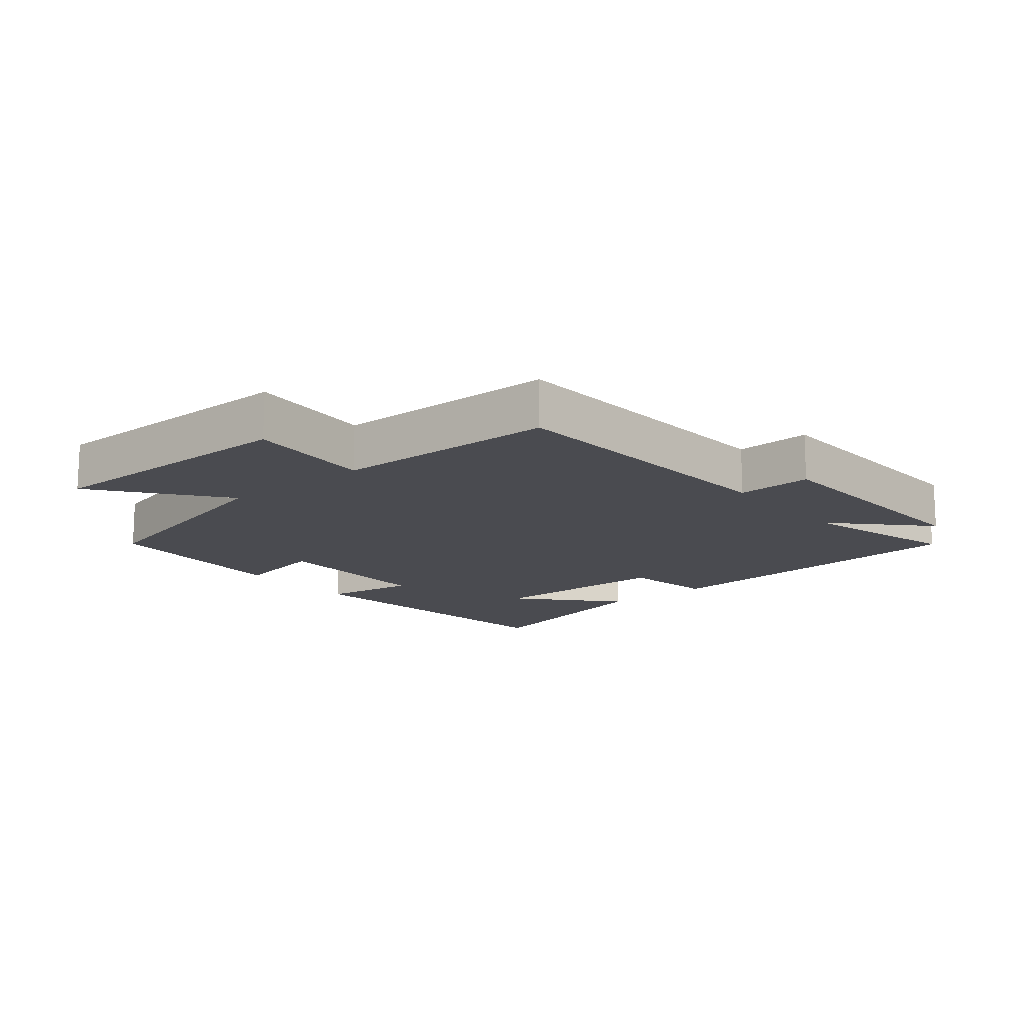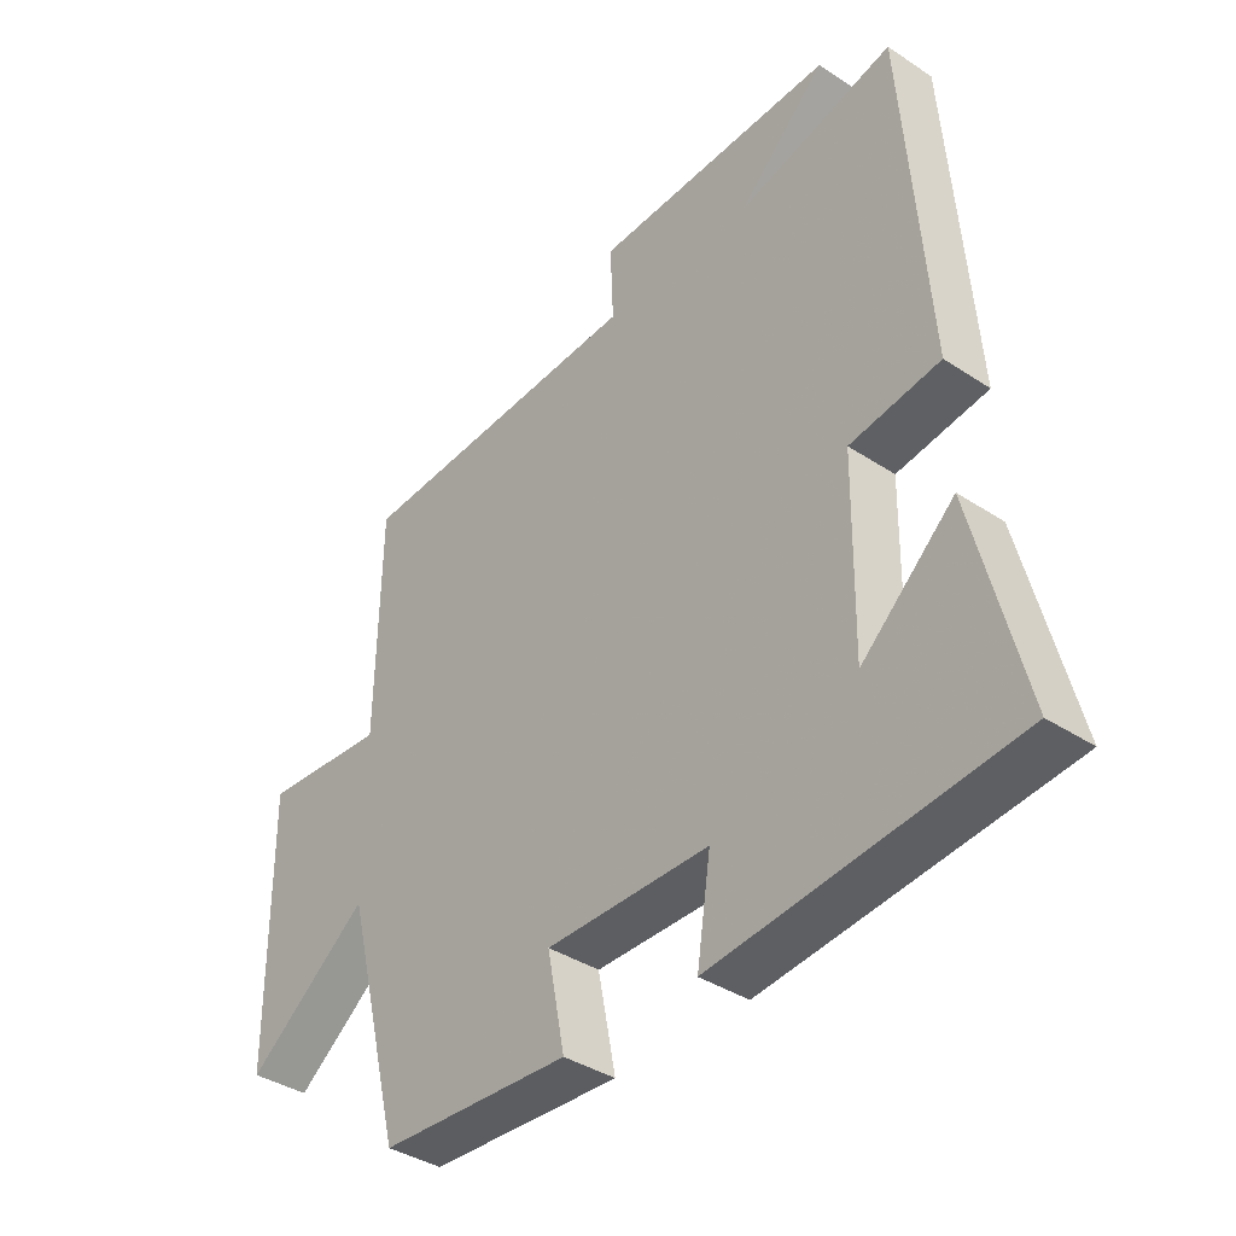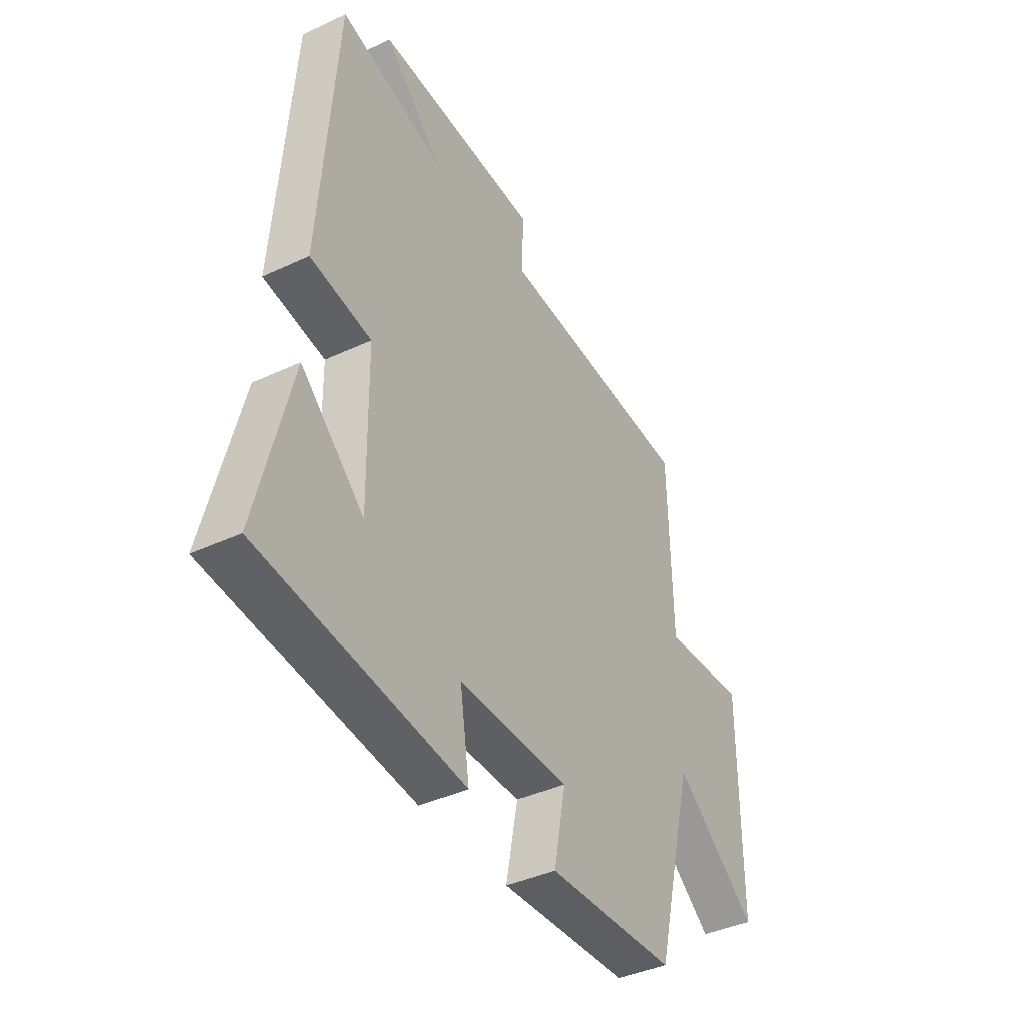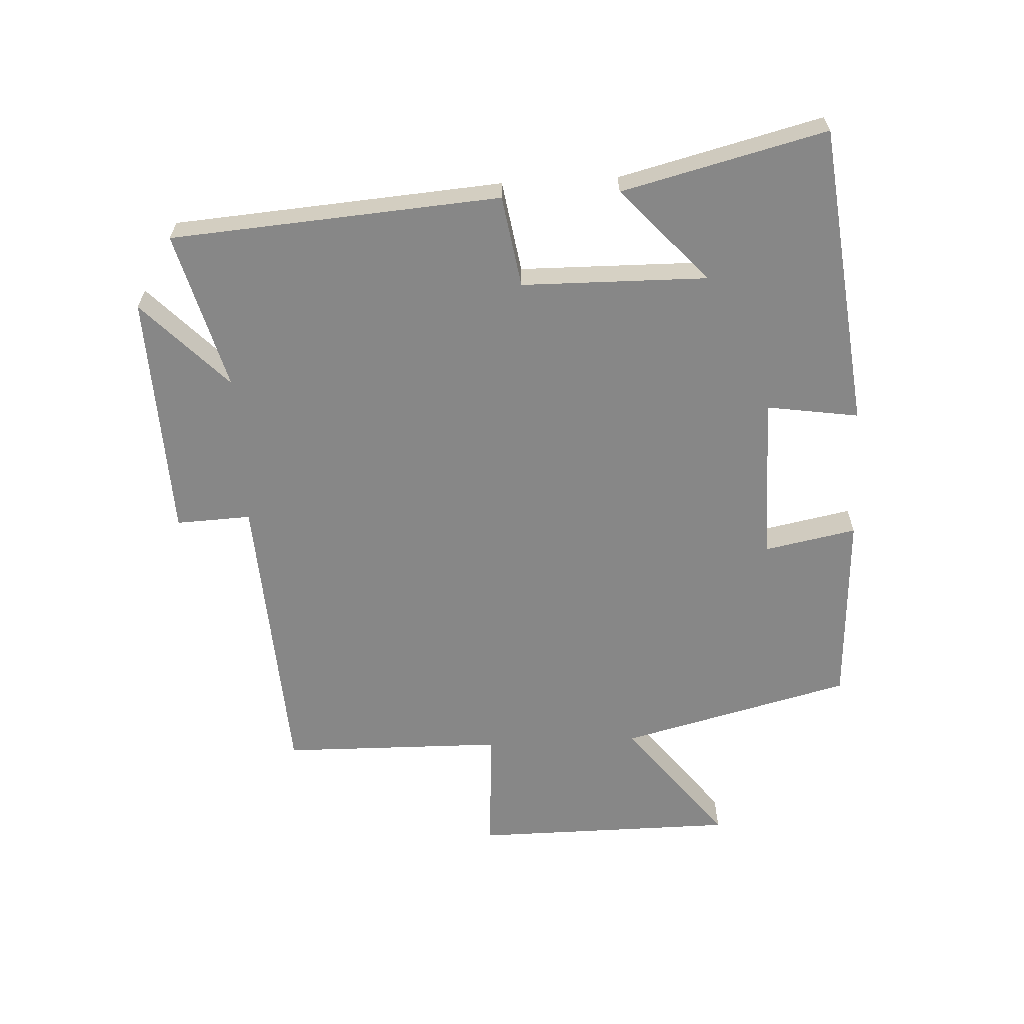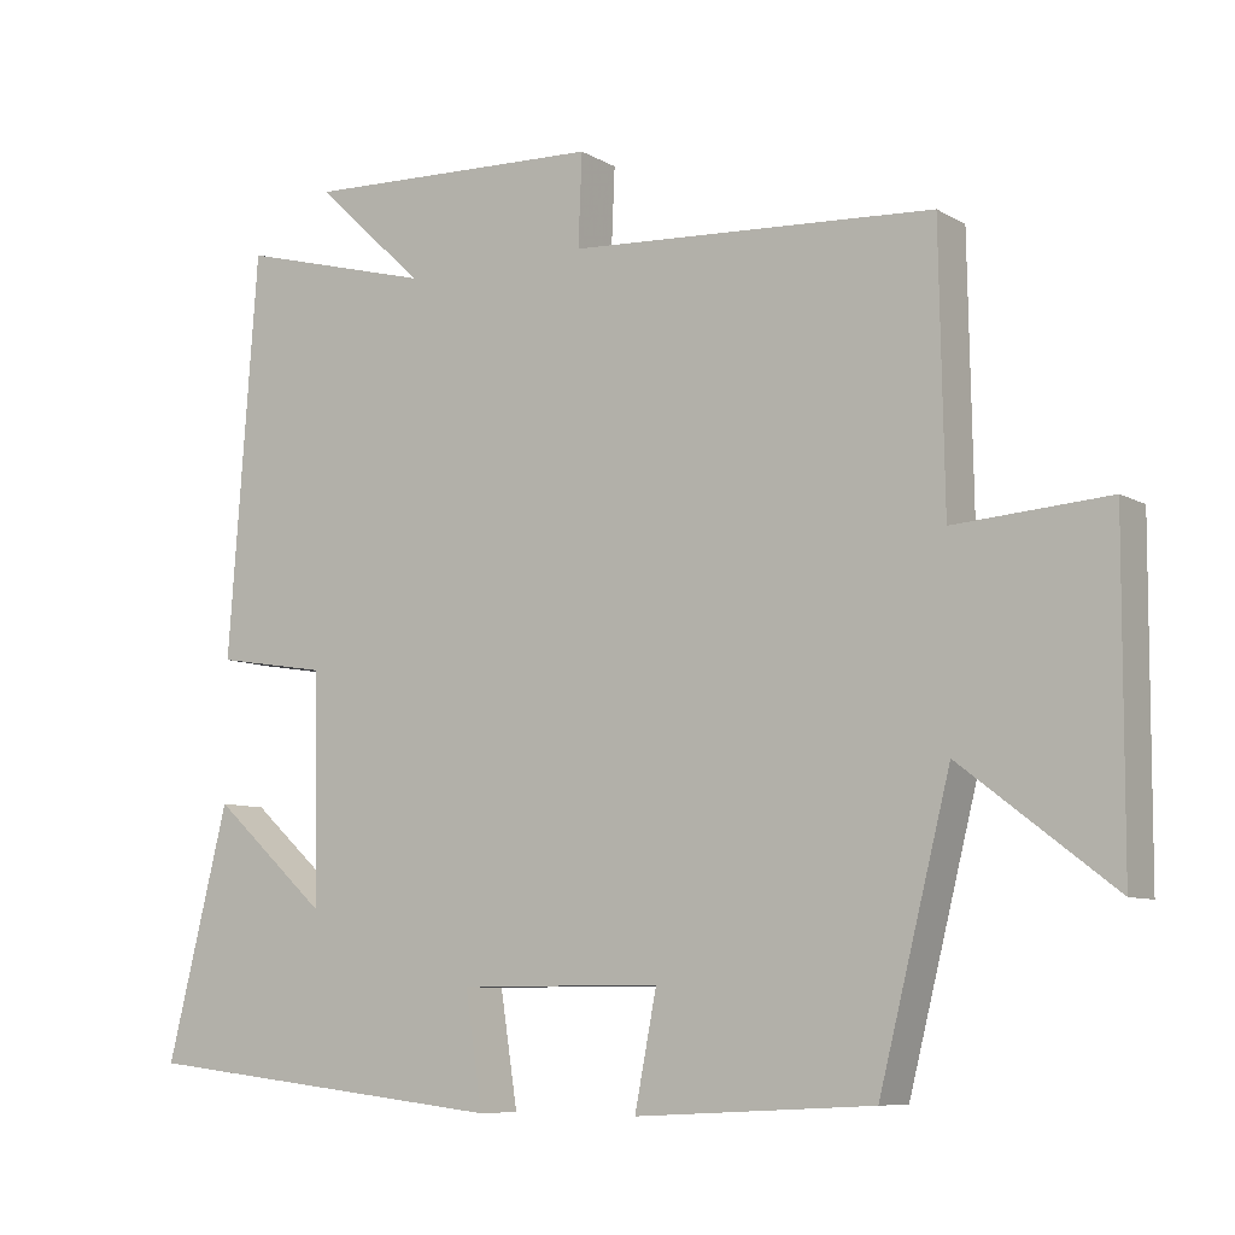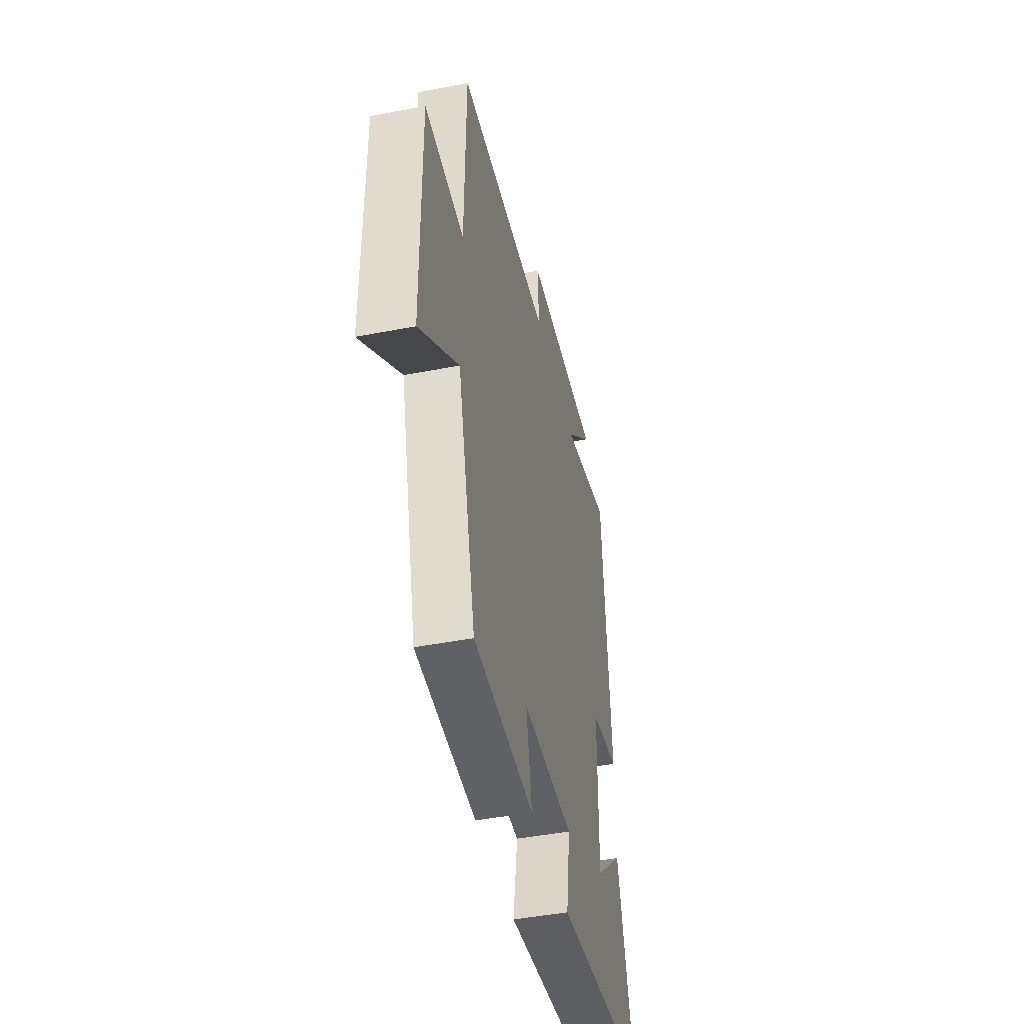
<metadata>
{"format":"obj","ext":"obj","renderer":"f3d","projection":"perspective","resolution":1024,"background":"white","views":[{"elev":-14.6,"azim":-50.5,"up":"+Y"},{"elev":-37.9,"azim":49.9,"up":"+Z"},{"elev":-40.2,"azim":119.9,"up":"+Z"},{"elev":-62.4,"azim":93.0,"up":"+Y"},{"elev":-8.2,"azim":-146.8,"up":"+Z"},{"elev":-45.0,"azim":-77.3,"up":"+Z"}]}
</metadata>
<code>
v 0.462 0.07 0.566
v 0.5 0.07 0.052
v 0.357 0.07 0.029
v 0.353 0.07 -0.261
v 0.5 0.07 -0.128
v 0.579 0.07 -0.446
v 0.105 0.07 -0.5
v 0.127 0.07 -0.356
v -0.133 0.07 -0.356
v -0.105 0.07 -0.5
v -0.409 0.07 -0.484
v -0.5 0.07 -0.123
v -0.695 0.07 -0.273
v -0.697 0.07 0.139
v -0.5 0.07 0.125
v -0.494 0.07 0.473
v -0.027 0.07 0.5
v -0.032 0.07 0.617
v 0.352 0.07 0.631
v 0.215 0.07 0.5
v 0.462 0 0.566
v 0.5 0 0.052
v 0.357 0 0.029
v 0.353 0 -0.261
v 0.5 0 -0.128
v 0.579 0 -0.446
v 0.105 0 -0.5
v 0.127 0 -0.356
v -0.133 0 -0.356
v -0.105 0 -0.5
v -0.409 0 -0.484
v -0.5 0 -0.123
v -0.695 0 -0.273
v -0.697 0 0.139
v -0.5 0 0.125
v -0.494 0 0.473
v -0.027 0 0.5
v -0.032 0 0.617
v 0.352 0 0.631
v 0.215 0 0.5
f 17 18 19 20
f 15 16 17 20
f 1 2 3
f 20 1 3
f 15 20 3
f 12 13 14 15
f 11 12 15
f 10 11 15
f 9 10 15
f 15 3 4
f 9 15 4
f 8 9 4
f 7 8 4
f 4 5 6 7
f 40 39 38 37
f 40 37 36 35
f 23 22 21
f 23 21 40
f 23 40 35
f 35 34 33 32
f 35 32 31
f 35 31 30
f 35 30 29
f 24 23 35
f 24 35 29
f 24 29 28
f 24 28 27
f 27 26 25 24
f 1 21 22 2
f 2 22 23 3
f 3 23 24 4
f 4 24 25 5
f 5 25 26 6
f 6 26 27 7
f 7 27 28 8
f 8 28 29 9
f 9 29 30 10
f 10 30 31 11
f 11 31 32 12
f 12 32 33 13
f 13 33 34 14
f 14 34 35 15
f 15 35 36 16
f 16 36 37 17
f 17 37 38 18
f 18 38 39 19
f 19 39 40 20
f 20 40 21 1

</code>
